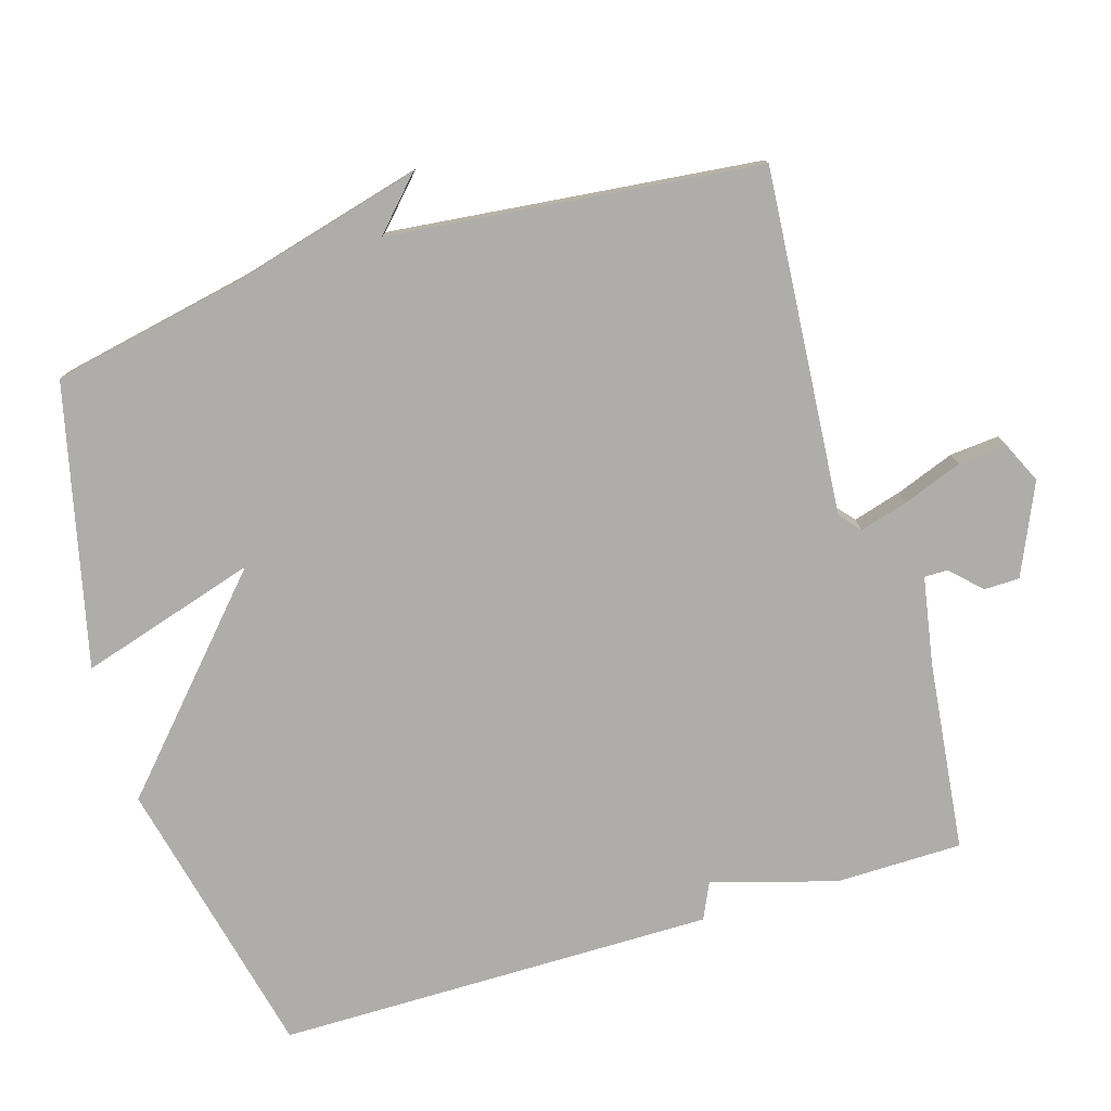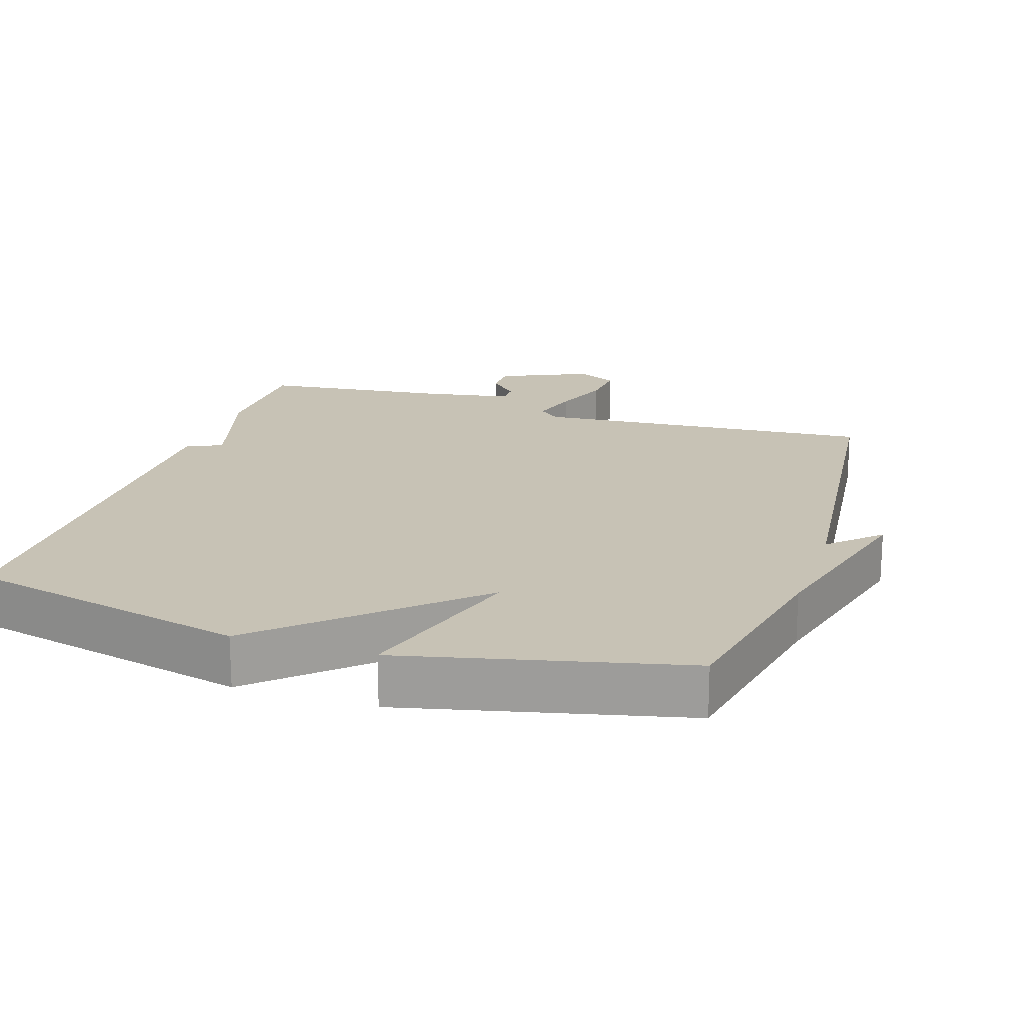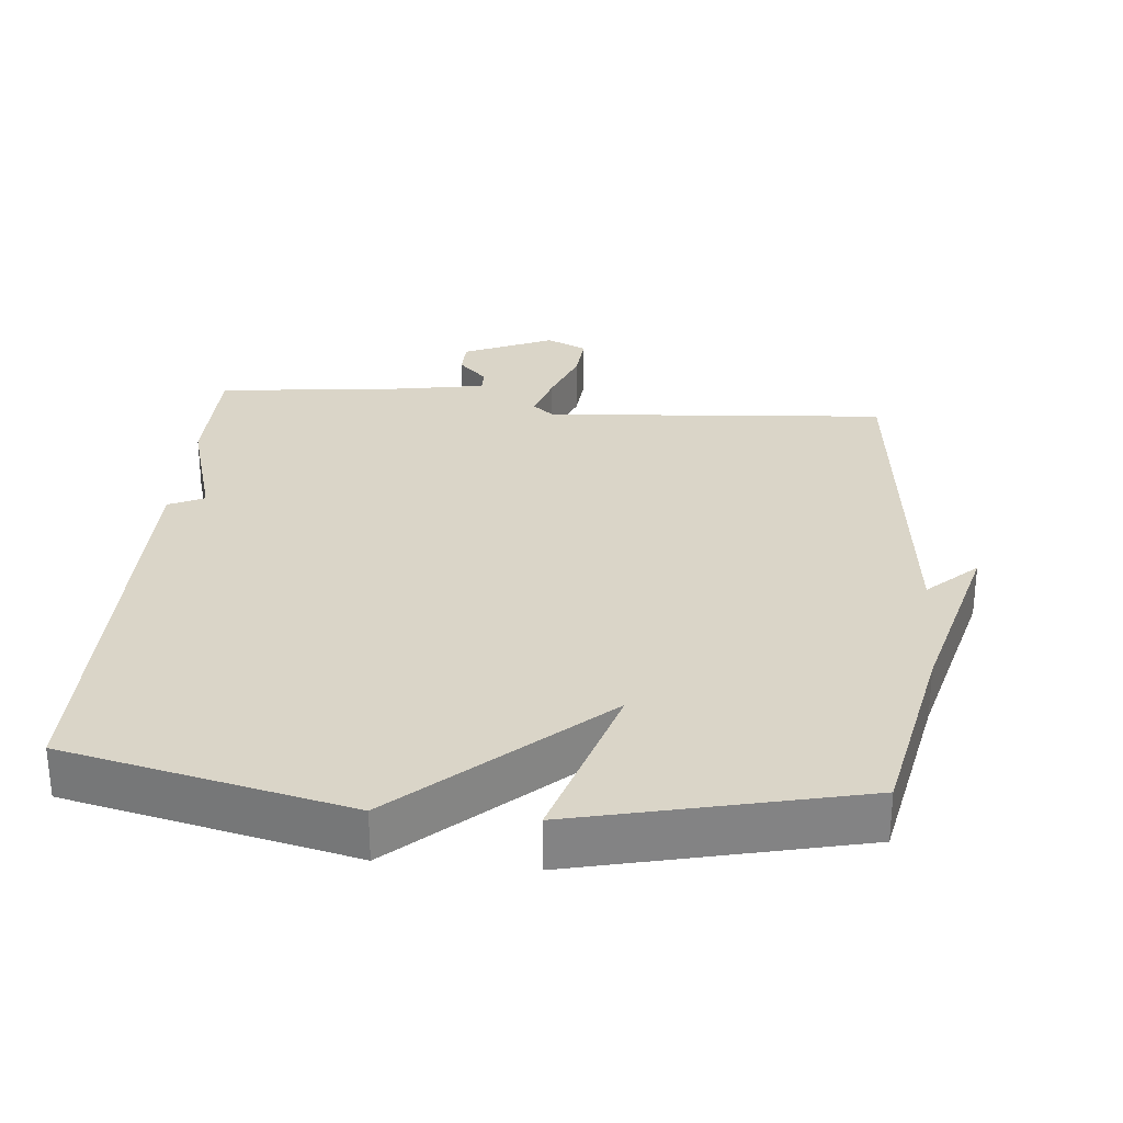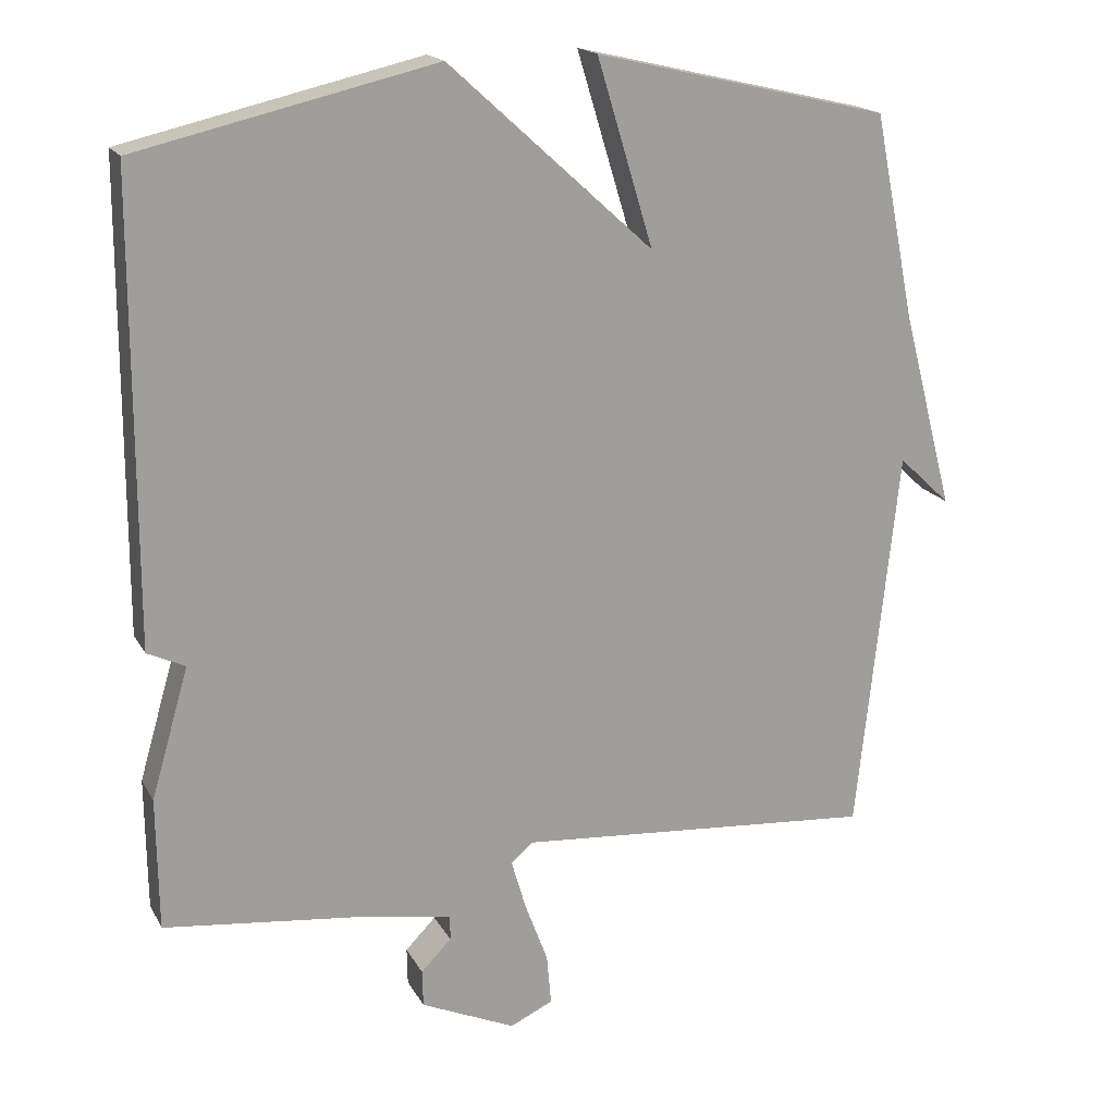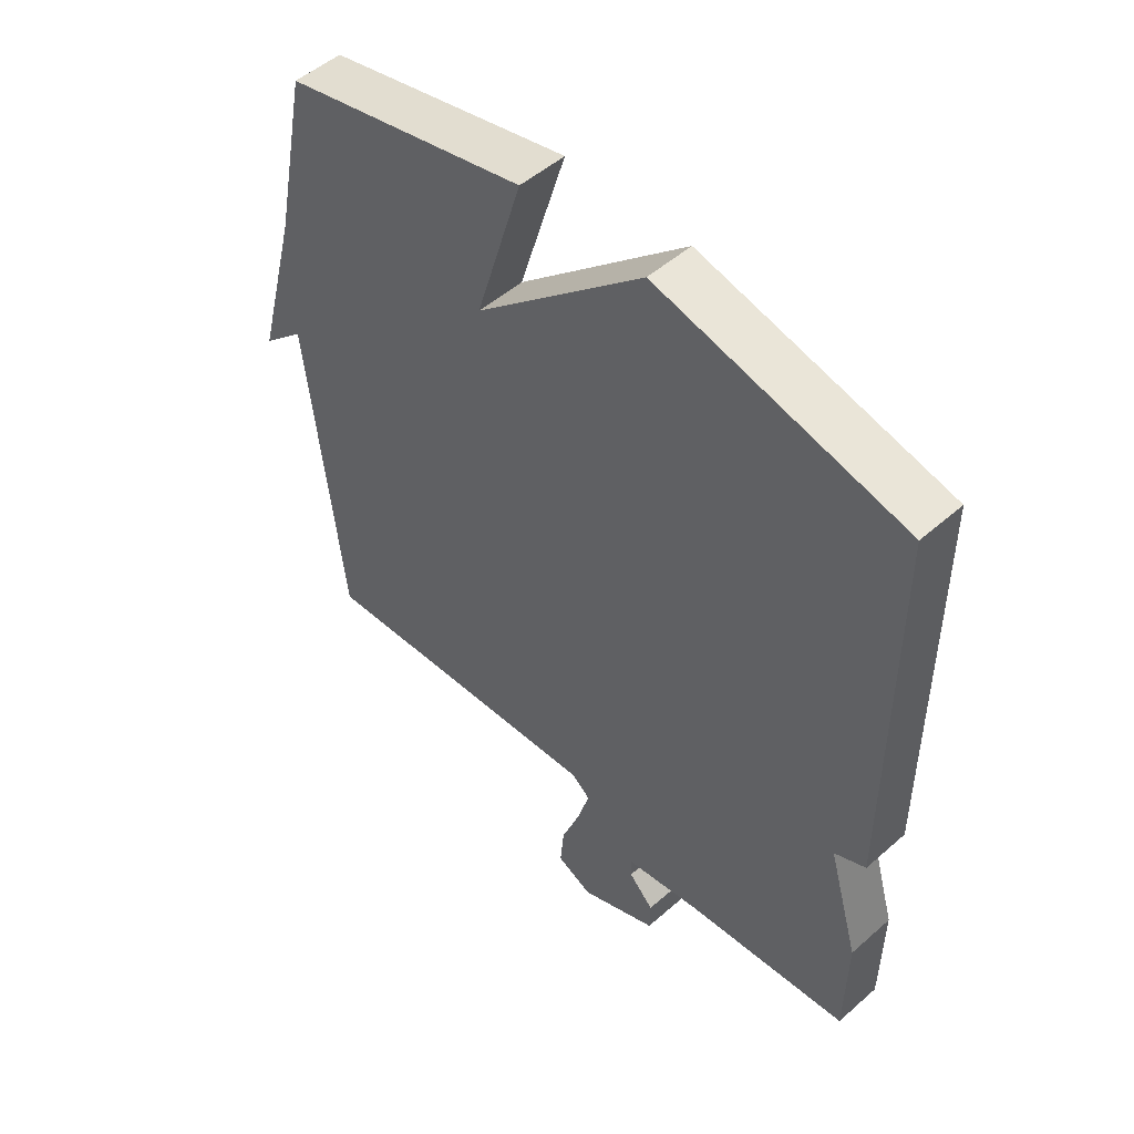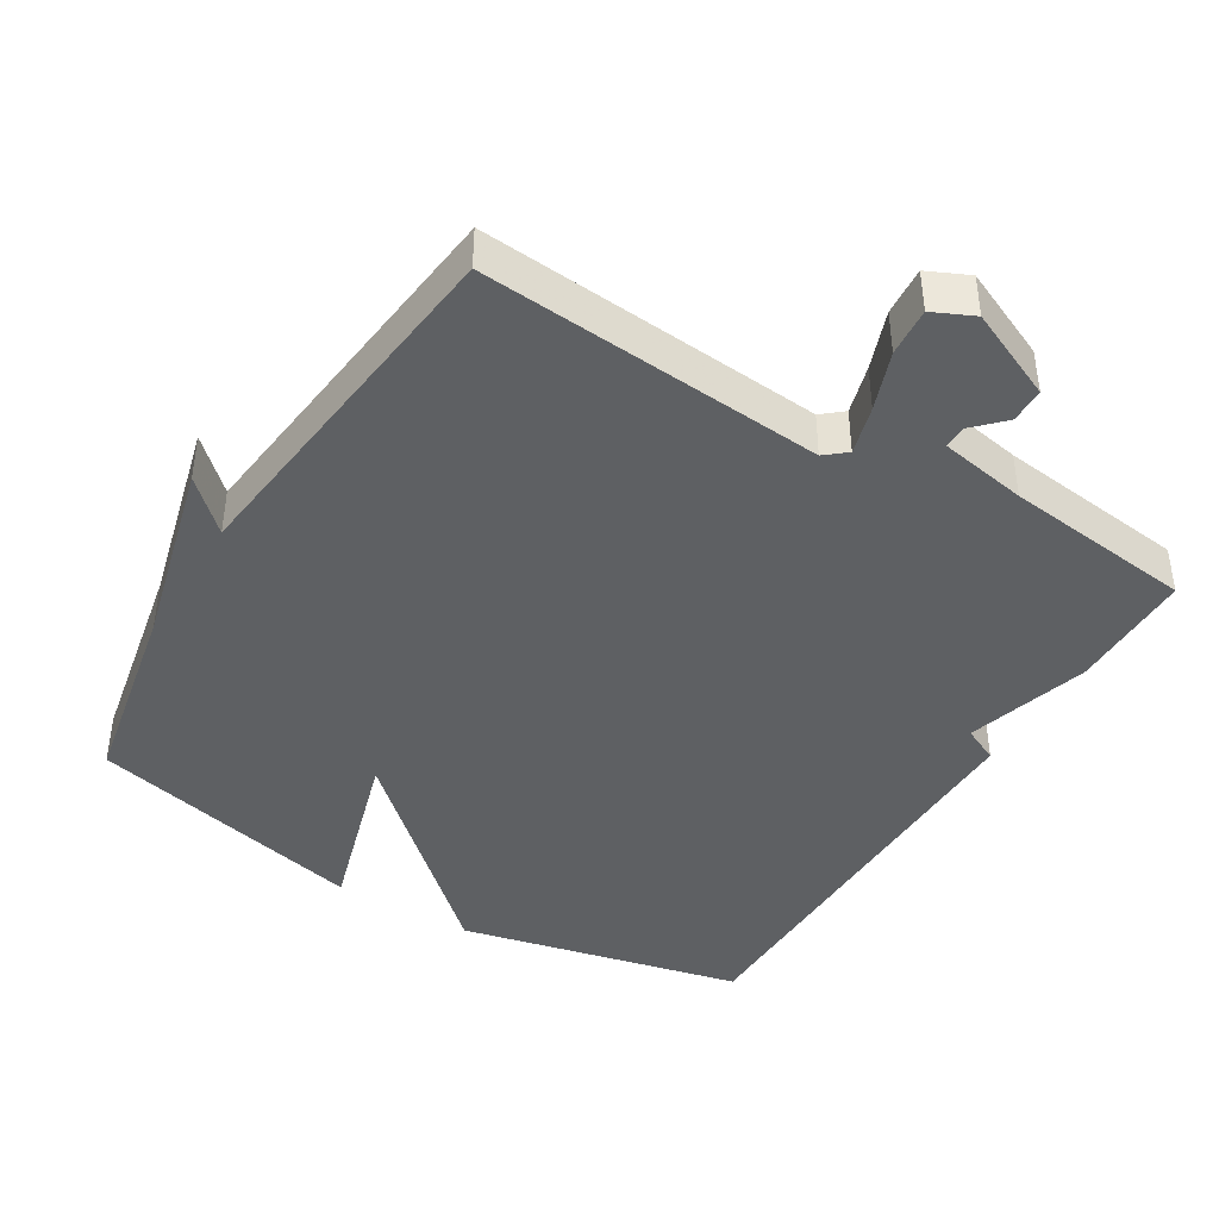
<metadata>
{"format":"obj","ext":"obj","renderer":"f3d","projection":"perspective","resolution":1024,"background":"white","views":[{"elev":-77.2,"azim":106.8,"up":"+Y"},{"elev":19.0,"azim":17.9,"up":"+Y"},{"elev":29.2,"azim":5.3,"up":"+Y"},{"elev":18.0,"azim":-20.8,"up":"+Z"},{"elev":50.8,"azim":-133.7,"up":"+Z"},{"elev":-42.3,"azim":148.6,"up":"+Y"}]}
</metadata>
<code>
v -0.5 0.07 0.5
v -0.098 0.07 0.593
v 0.178 0.07 0.342
v 0.102 0.07 0.593
v 0.5 0.07 0.5
v 0.556 0.07 0.223
v 0.626 0.07 -0.043
v 0.556 0.07 0.023
v 0.5 0.07 -0.5
v 0.012 0.07 -0.462
v -0.018 0.07 -0.487
v 0.002 0.07 -0.556
v 0.033 0.07 -0.639
v 0.039 0.07 -0.708
v -0.019 0.07 -0.735
v -0.147 0.07 -0.678
v -0.148 0.07 -0.628
v -0.107 0.07 -0.586
v -0.107 0.07 -0.553
v -0.231 0.07 -0.531
v -0.5 0.07 -0.5
v -0.502 0.07 -0.321
v -0.451 0.07 -0.145
v -0.502 0.07 -0.121
v -0.5 0 0.5
v -0.098 0 0.593
v 0.178 0 0.342
v 0.102 0 0.593
v 0.5 0 0.5
v 0.556 0 0.223
v 0.626 0 -0.043
v 0.556 0 0.023
v 0.5 0 -0.5
v 0.012 0 -0.462
v -0.018 0 -0.487
v 0.002 0 -0.556
v 0.033 0 -0.639
v 0.039 0 -0.708
v -0.019 0 -0.735
v -0.147 0 -0.678
v -0.148 0 -0.628
v -0.107 0 -0.586
v -0.107 0 -0.553
v -0.231 0 -0.531
v -0.5 0 -0.5
v -0.502 0 -0.321
v -0.451 0 -0.145
v -0.502 0 -0.121
f 1 2 3
f 24 1 3
f 23 24 3
f 22 23 3
f 21 22 3
f 20 21 3
f 19 20 3
f 18 19 3
f 16 17 18
f 15 16 18
f 14 15 18
f 13 14 18
f 12 13 18
f 11 12 18
f 11 18 3
f 10 11 3
f 8 9 10 3
f 6 7 8
f 5 6 8
f 4 5 8
f 3 4 8
f 27 26 25
f 27 25 48
f 27 48 47
f 27 47 46
f 27 46 45
f 27 45 44
f 27 44 43
f 27 43 42
f 42 41 40
f 42 40 39
f 42 39 38
f 42 38 37
f 42 37 36
f 42 36 35
f 27 42 35
f 27 35 34
f 27 34 33 32
f 32 31 30
f 32 30 29
f 32 29 28
f 32 28 27
f 1 25 26 2
f 2 26 27 3
f 3 27 28 4
f 4 28 29 5
f 5 29 30 6
f 6 30 31 7
f 7 31 32 8
f 8 32 33 9
f 9 33 34 10
f 10 34 35 11
f 11 35 36 12
f 12 36 37 13
f 13 37 38 14
f 14 38 39 15
f 15 39 40 16
f 16 40 41 17
f 17 41 42 18
f 18 42 43 19
f 19 43 44 20
f 20 44 45 21
f 21 45 46 22
f 22 46 47 23
f 23 47 48 24
f 24 48 25 1

</code>
